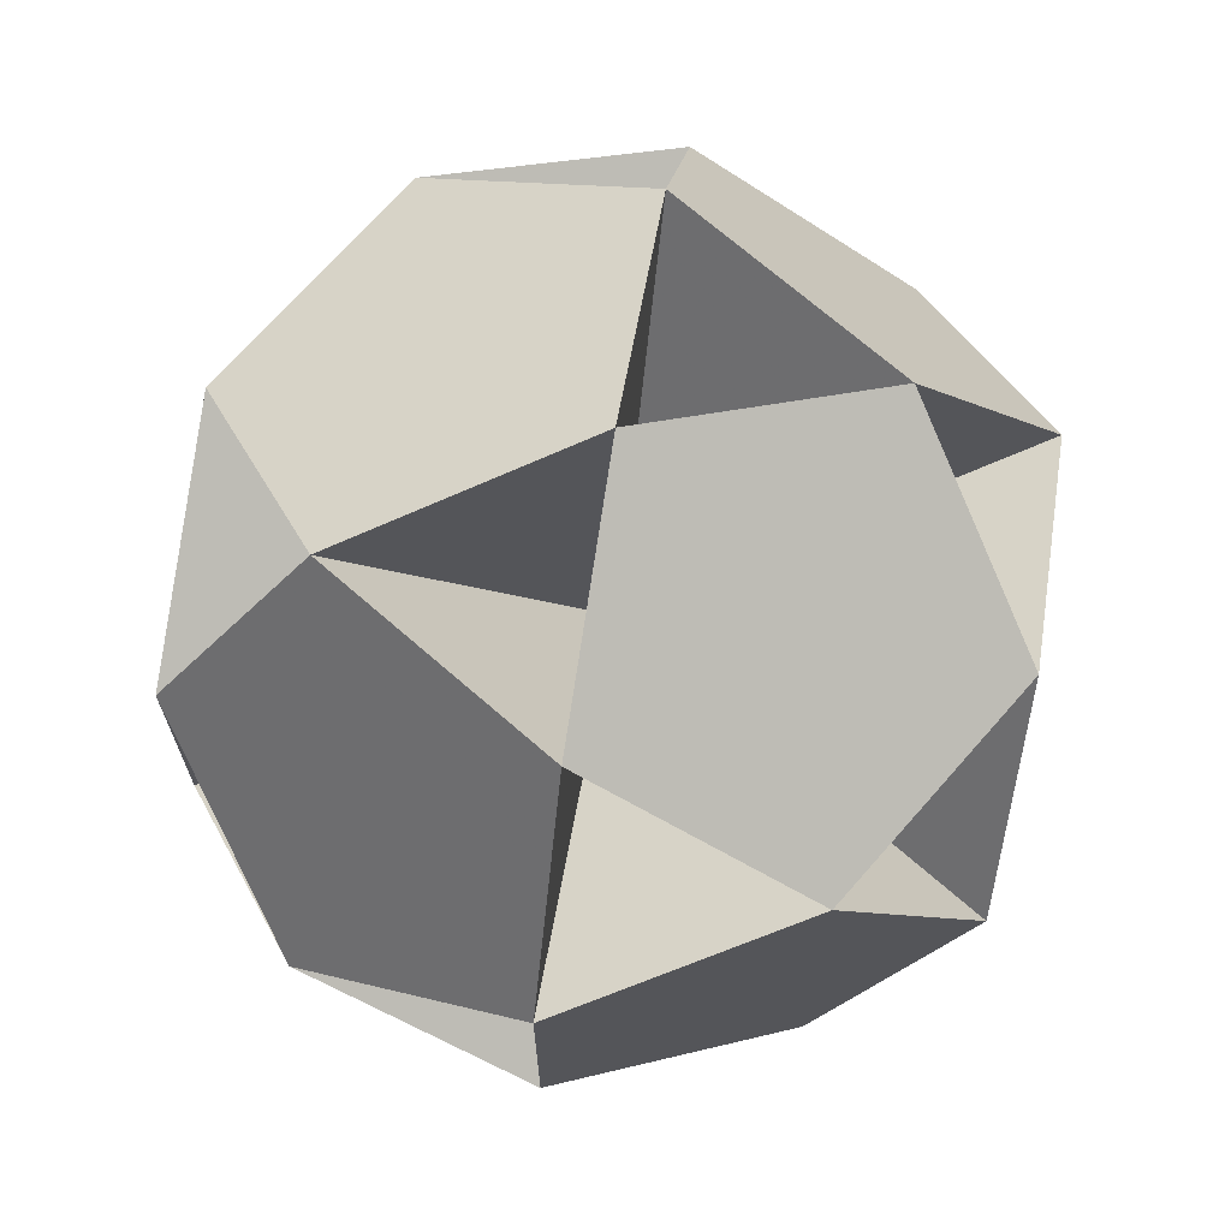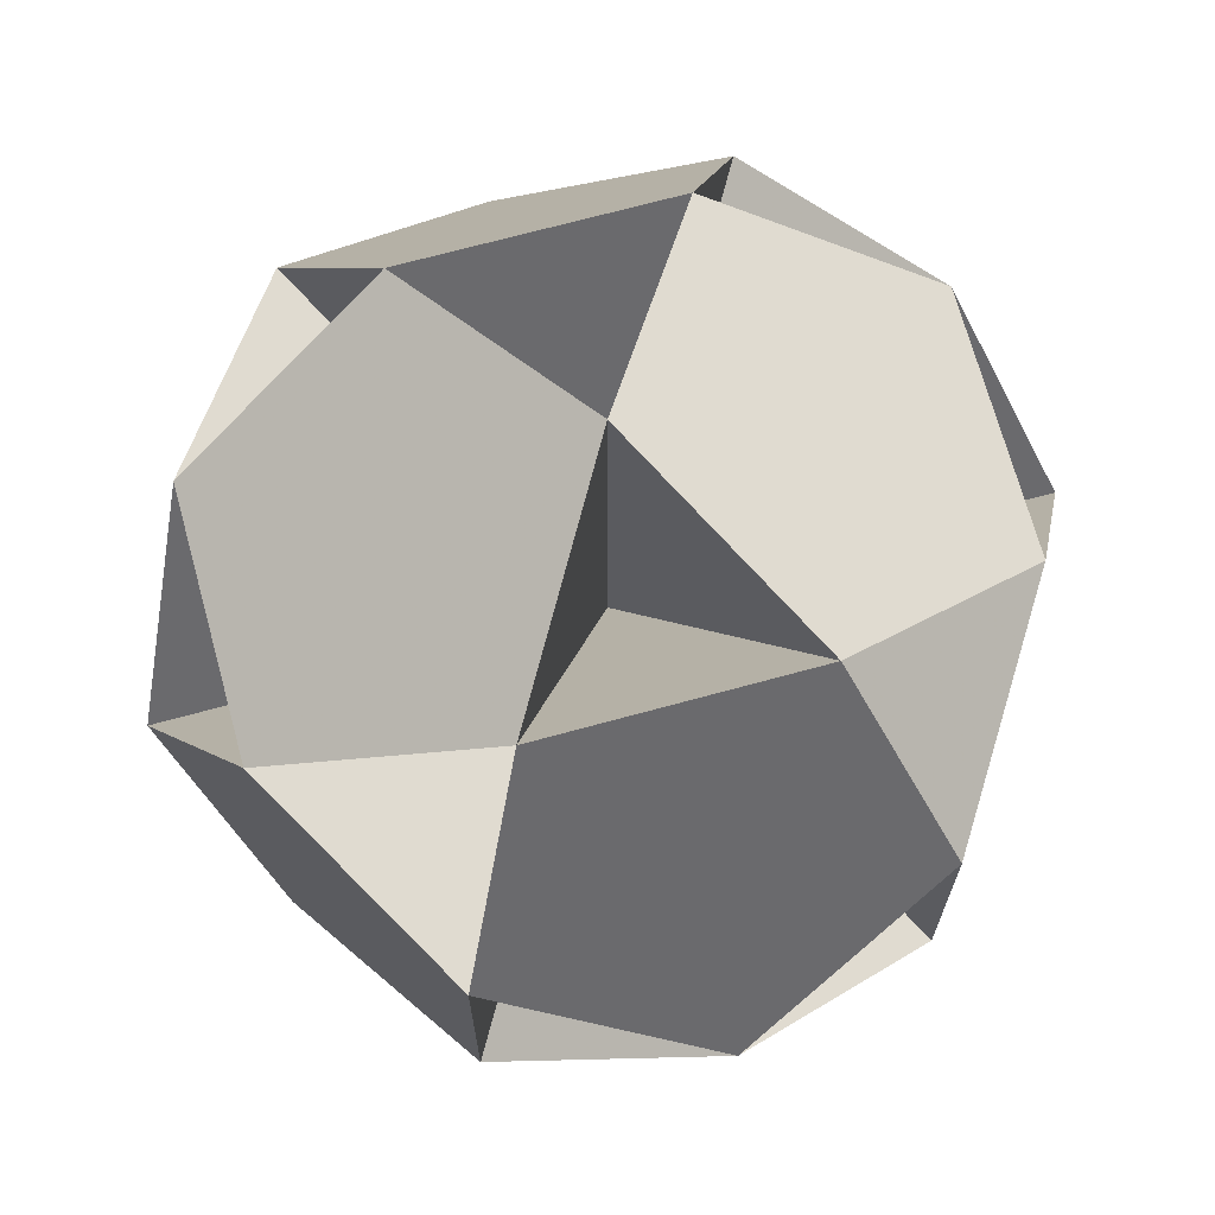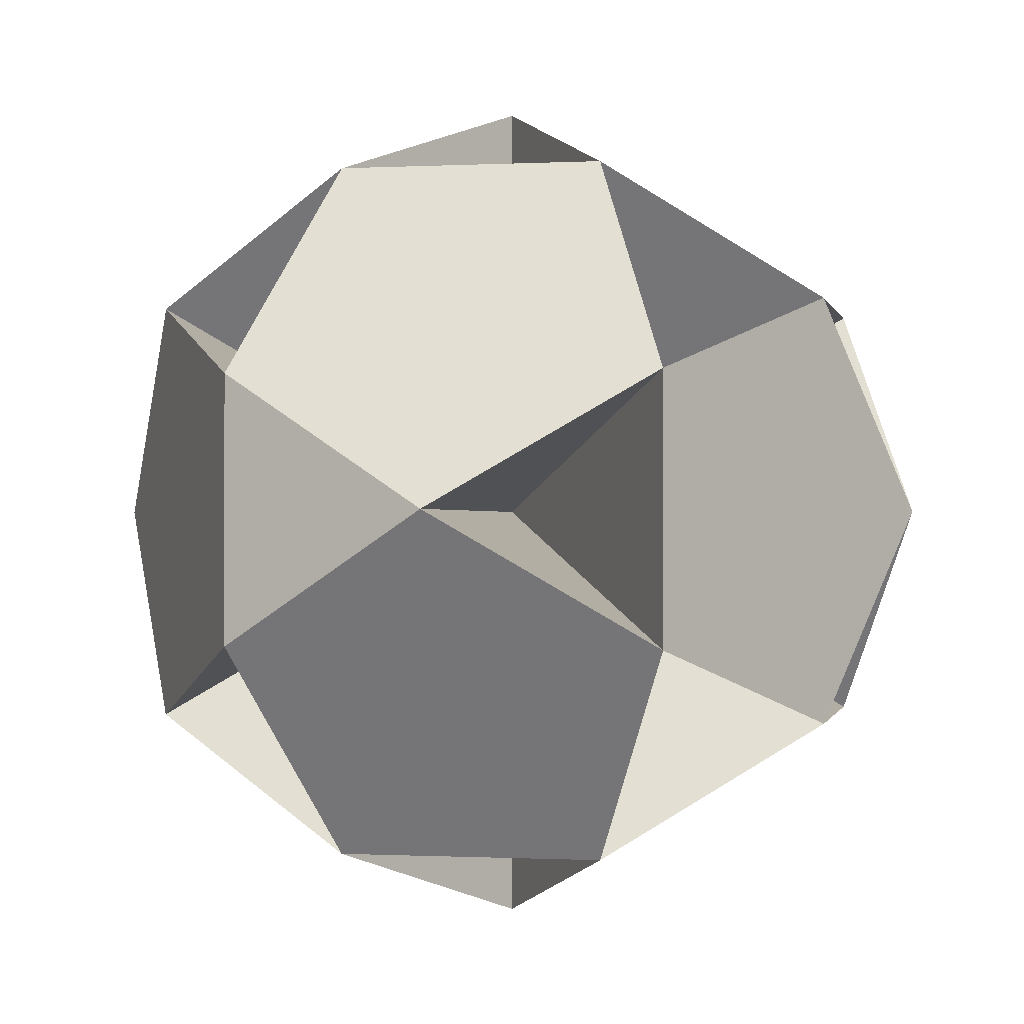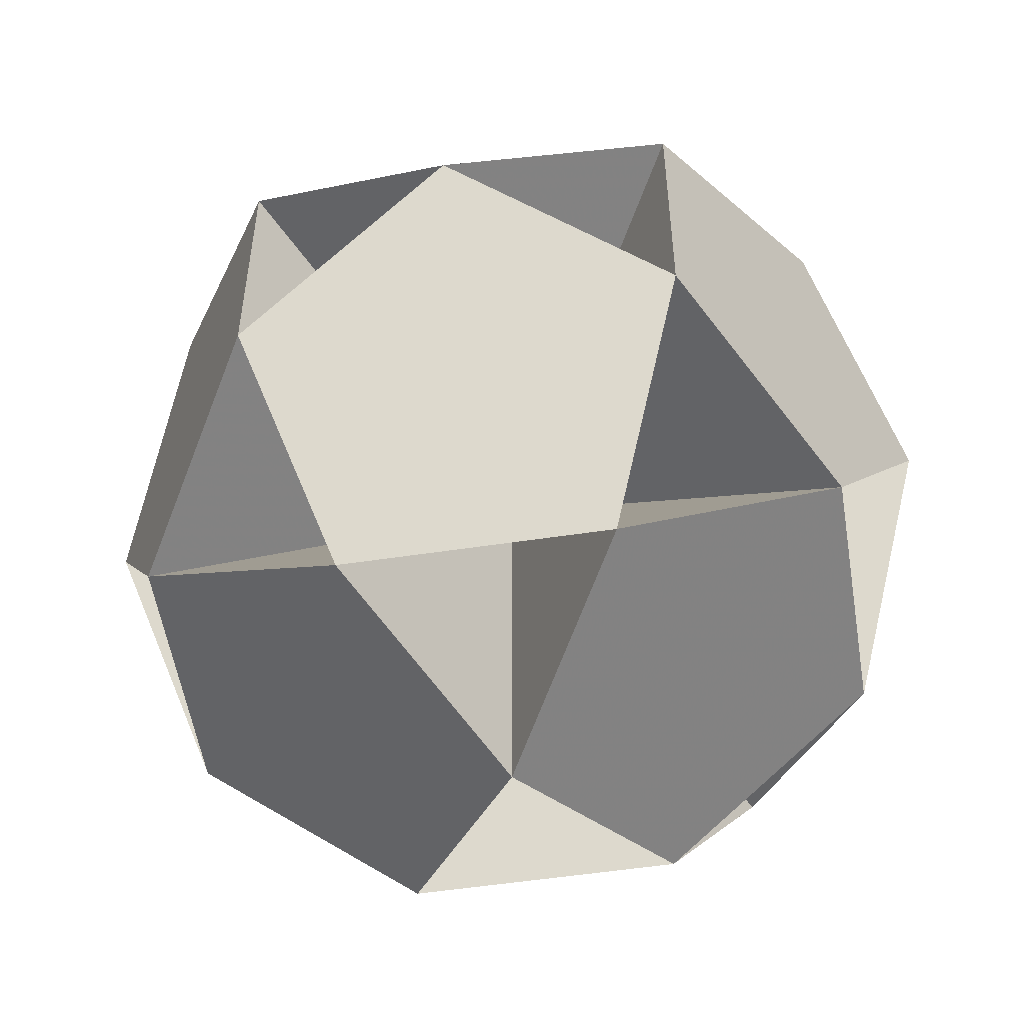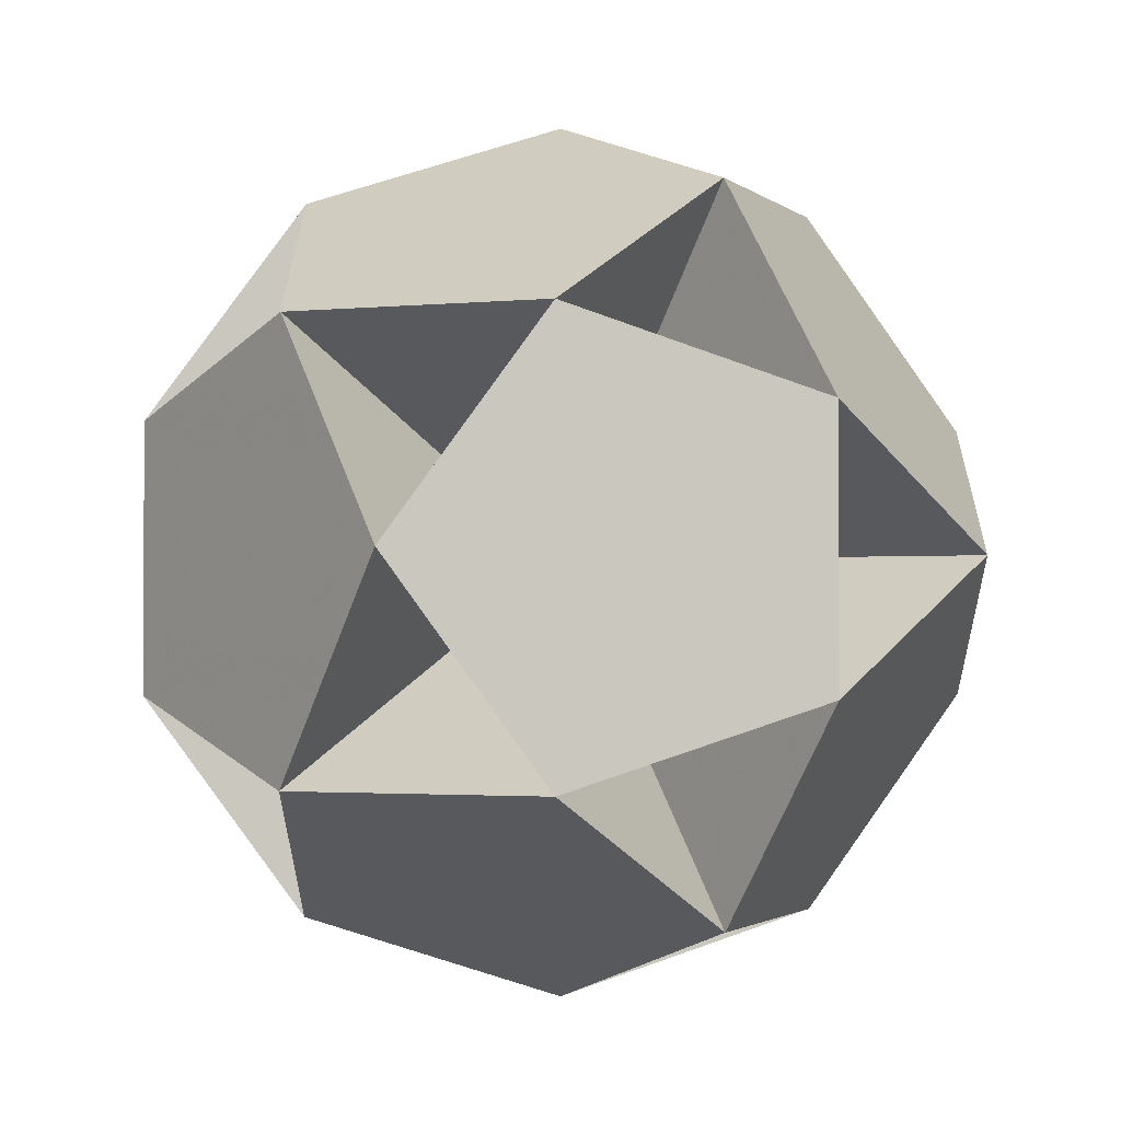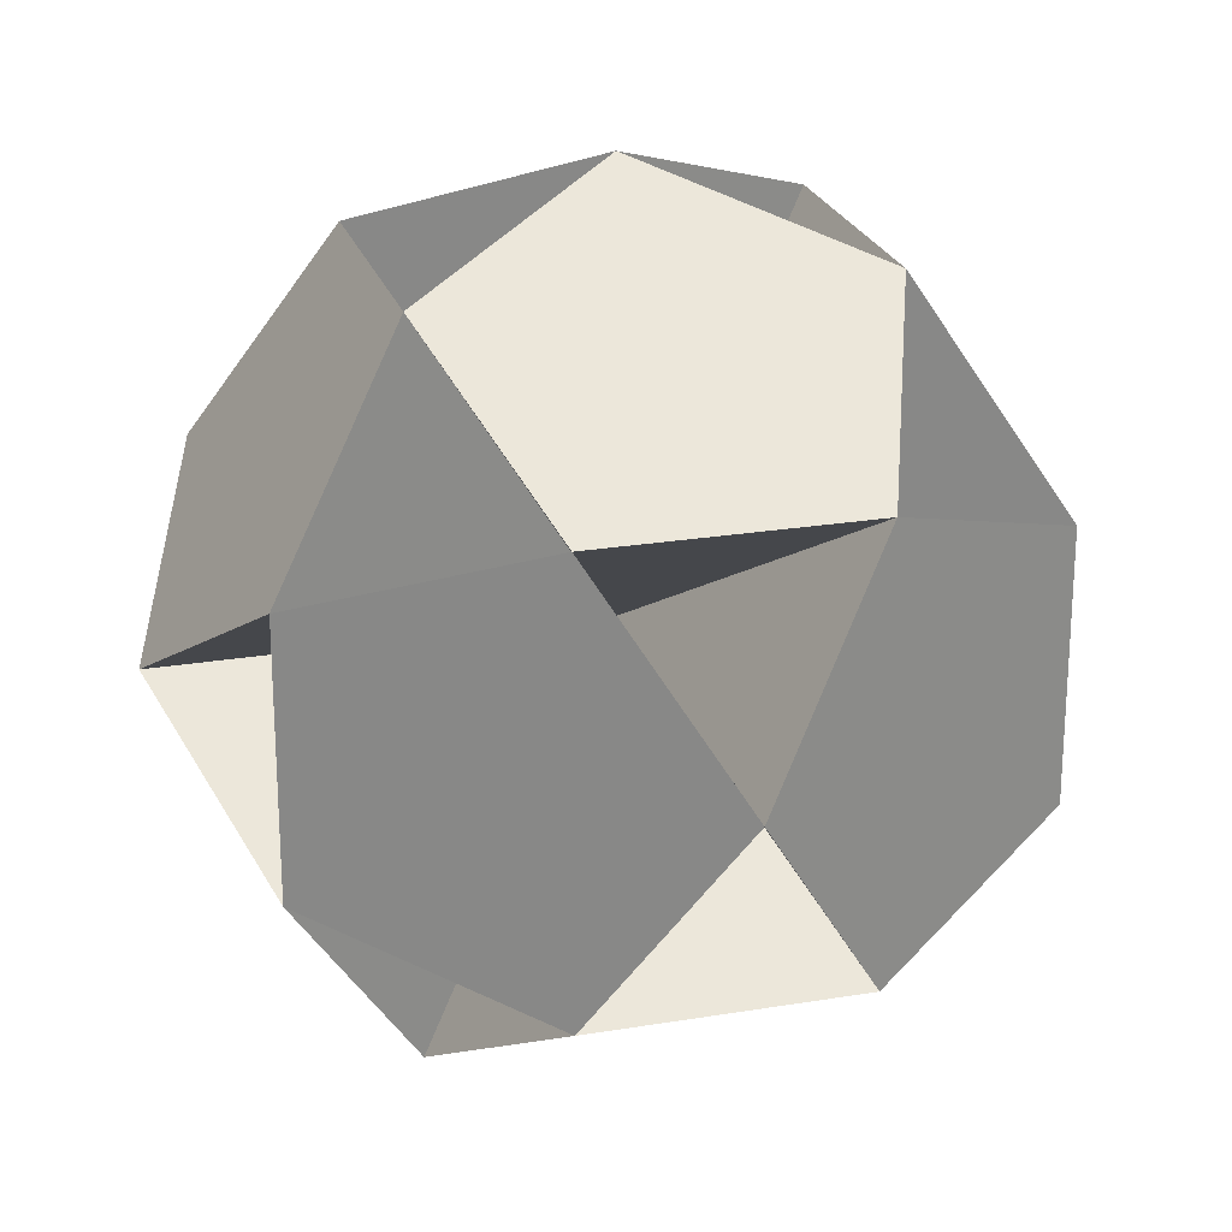
<metadata>
{"format":"obj","ext":"obj","renderer":"f3d","projection":"perspective","resolution":1024,"background":"white","views":[{"elev":70.2,"azim":41.2,"up":"+Z"},{"elev":69.9,"azim":-105.3,"up":"+Y"},{"elev":-0.4,"azim":101.4,"up":"+Y"},{"elev":-54.0,"azim":-80.9,"up":"+Y"},{"elev":-1.8,"azim":-158.4,"up":"+Y"},{"elev":23.5,"azim":164.3,"up":"+Y"}]}
</metadata>
<code>
v 0 0 -1.618
v  1.618 0 0
v -1.618 0 0
v 0  1.618 0
v 0 -1.618 0
v 0.5  0.809  1.309
v 0.5  0.809 -1.309
v 0.5 -0.809  1.309
v 0.5 -0.809 -1.309
v -0.5  0.809  1.309
v -0.5  0.809 -1.309
v -0.5 -0.809  1.309
v -0.5 -0.809 -1.309
v  1.309 0.5  0.809
v  1.309 0.5 -0.809
v  1.309 -0.5  0.809
v  1.309 -0.5 -0.809
v -1.309 0.5  0.809
v -1.309 0.5 -0.809
v -1.309 -0.5  0.809
v -1.309 -0.5 -0.809
v  0.809  1.309 0.5
v  0.809  1.309 -0.5
v  0.809 -1.309 0.5
v  0.809 -1.309 -0.5
v -0.809  1.309 0.5
v -0.809  1.309 -0.5
v -0.809 -1.309 0.5
v -0.809 -1.309 -0.5
v 0 0  1.618
f 30 6 22 23 7 1 13 29 28 12
f 30 12 28 29 13 1 7 23 22 6
f 30 8 24 25 9 1 11 27 26 10
f 30 10 26 27 11 1 9 25 24 8
f 2 14 6 10 18 3 21 13 9 17
f 2 17 9 13 21 3 18 10 6 14
f 2 15 7 11 19 3 20 12 8 16
f 2 16 8 12 20 3 19 11 7 15
f 4 22 14 16 24 5 29 21 19 27
f 4 27 19 21 29 5 24 16 14 22
f 4 23 15 17 25 5 28 20 18 26
f 4 26 18 20 28 5 25 17 15 23
f 30 8 16 14 6
f 30 10 18 20 12
f 1 7 15 17 9
f 1 13 21 19 11
f 2 15 23 22 14
f 2 16 24 25 17
f 3 18 26 27 19
f 3 21 29 28 20
f 4 23 7 11 27
f 4 26 10 6 22
f 5 24 8 12 28
f 5 29 13 9 25

</code>
